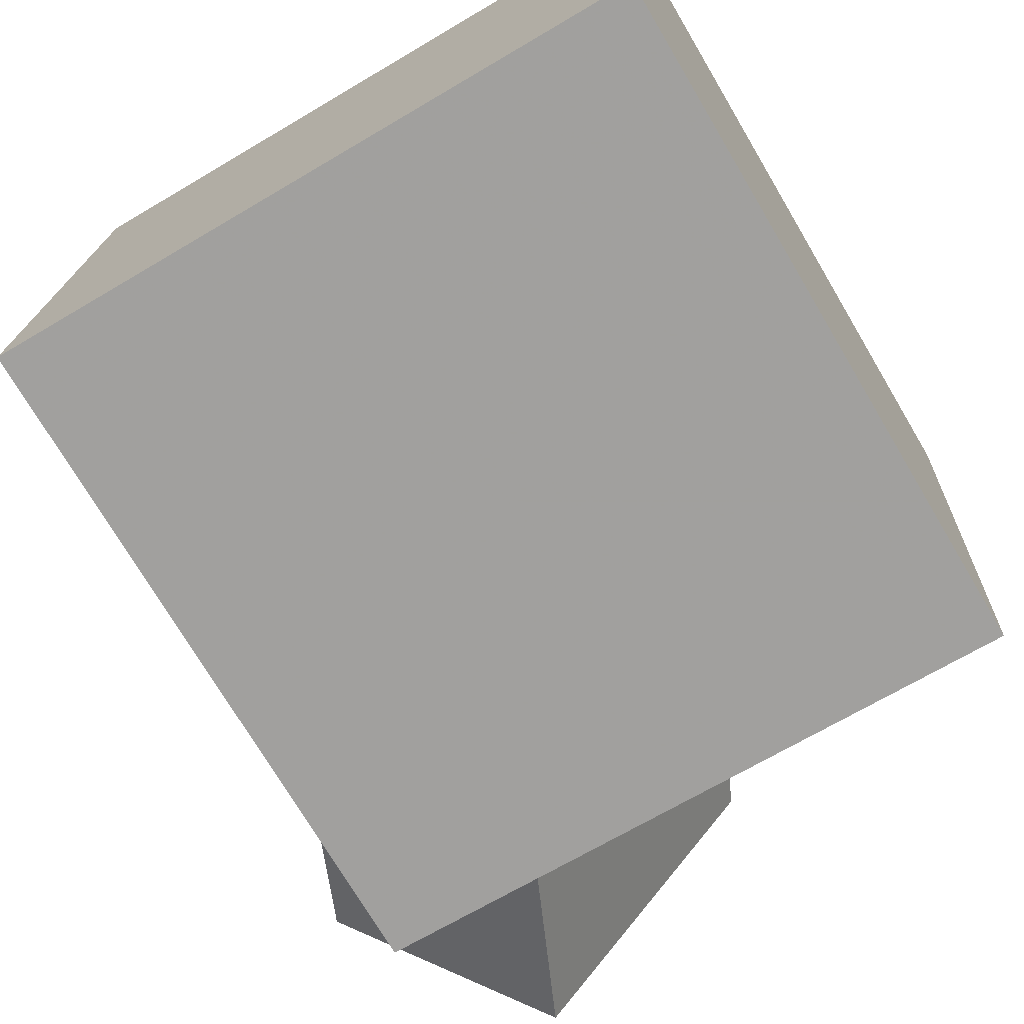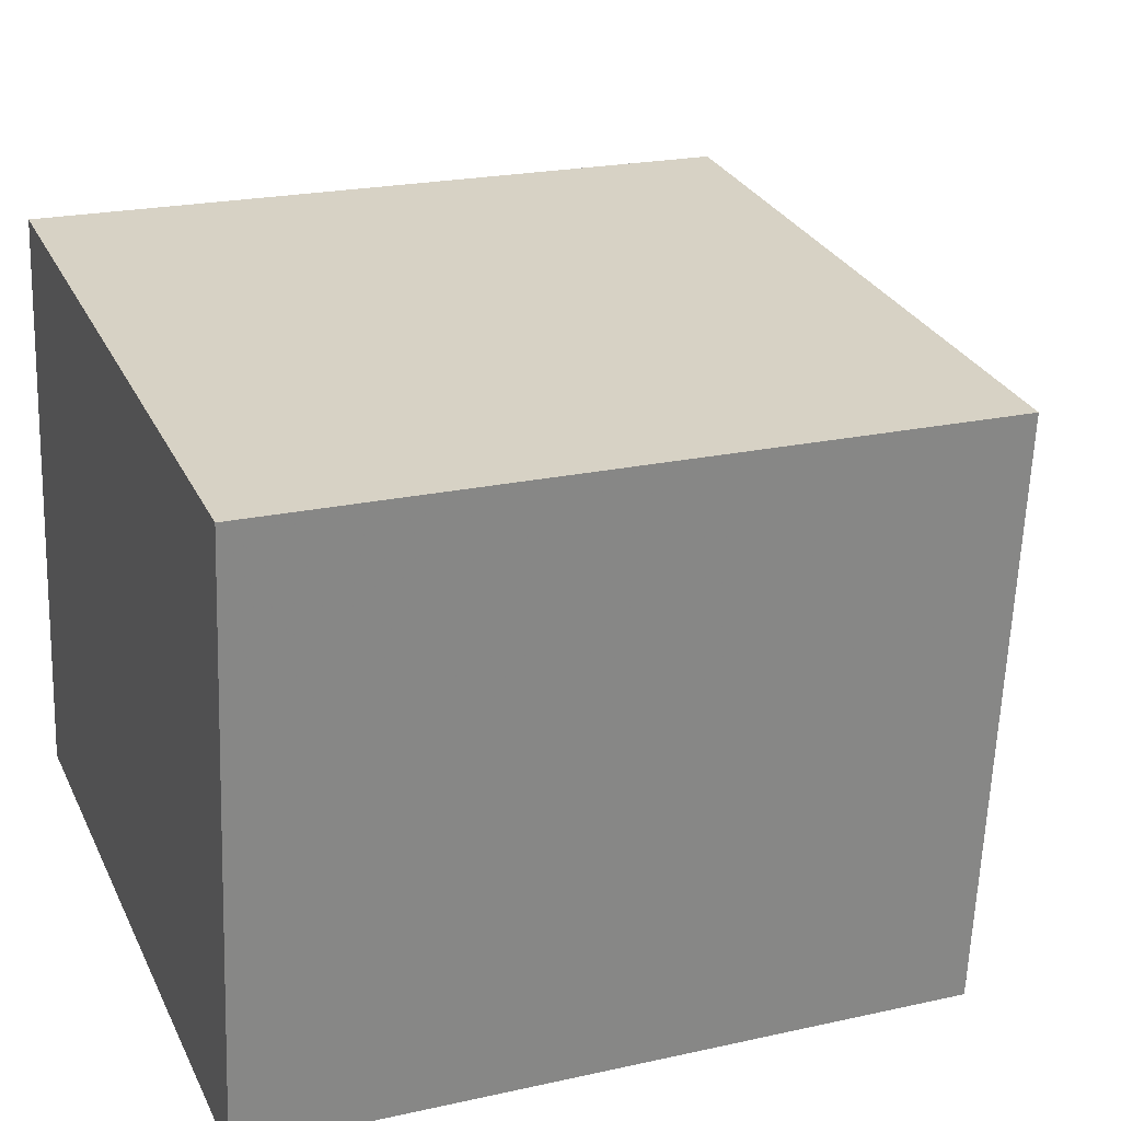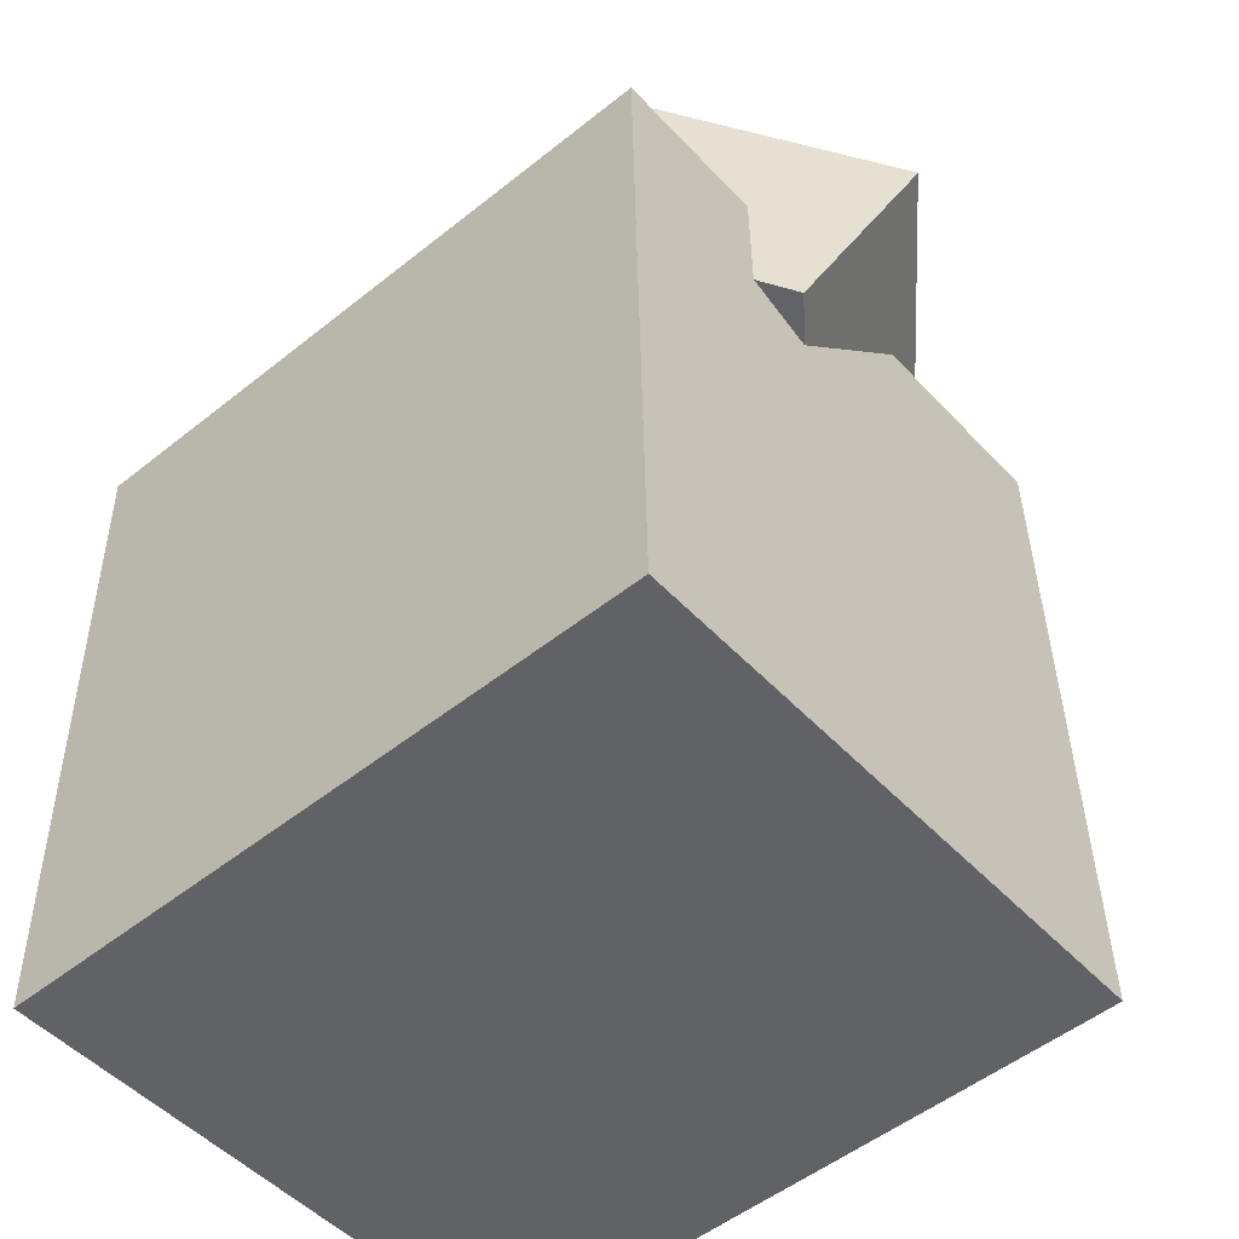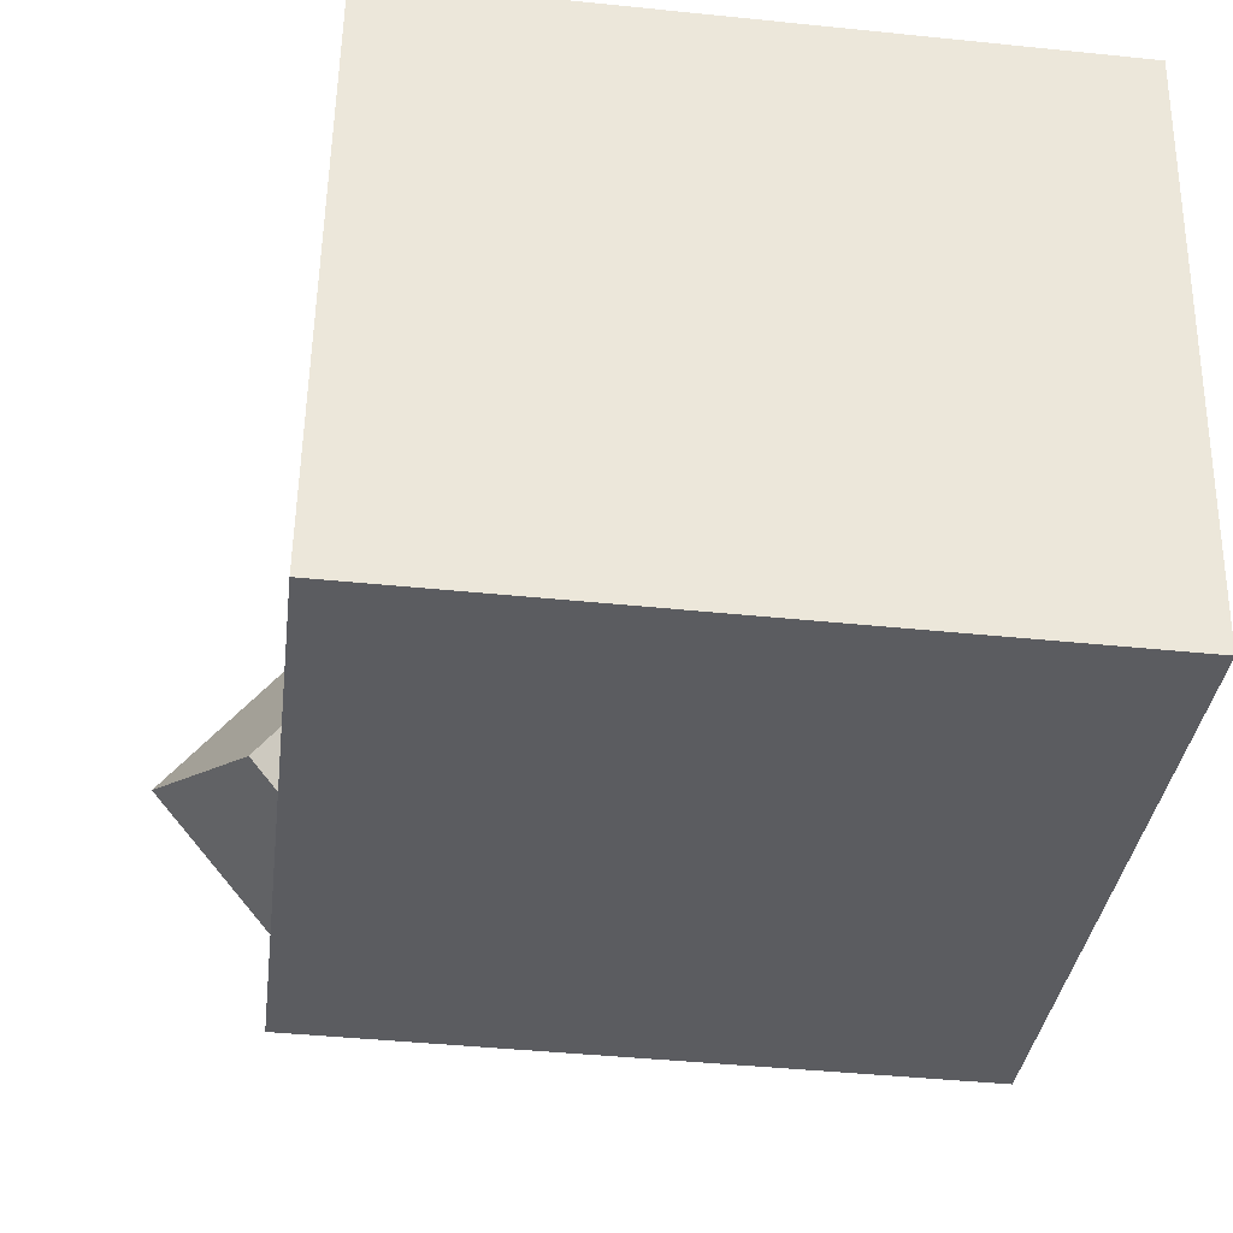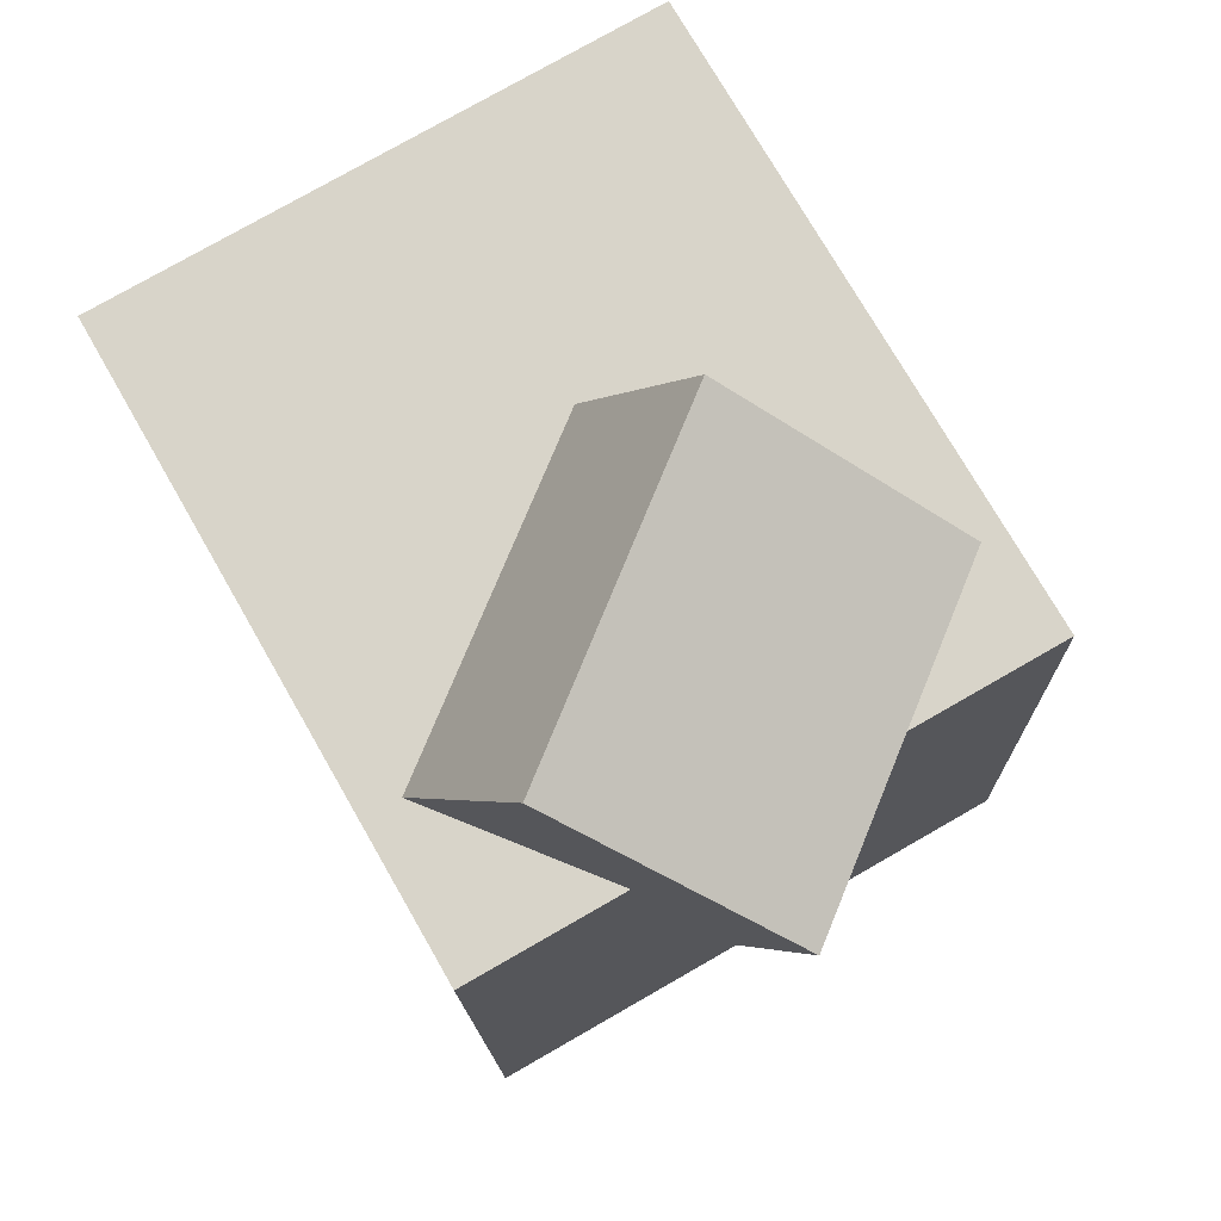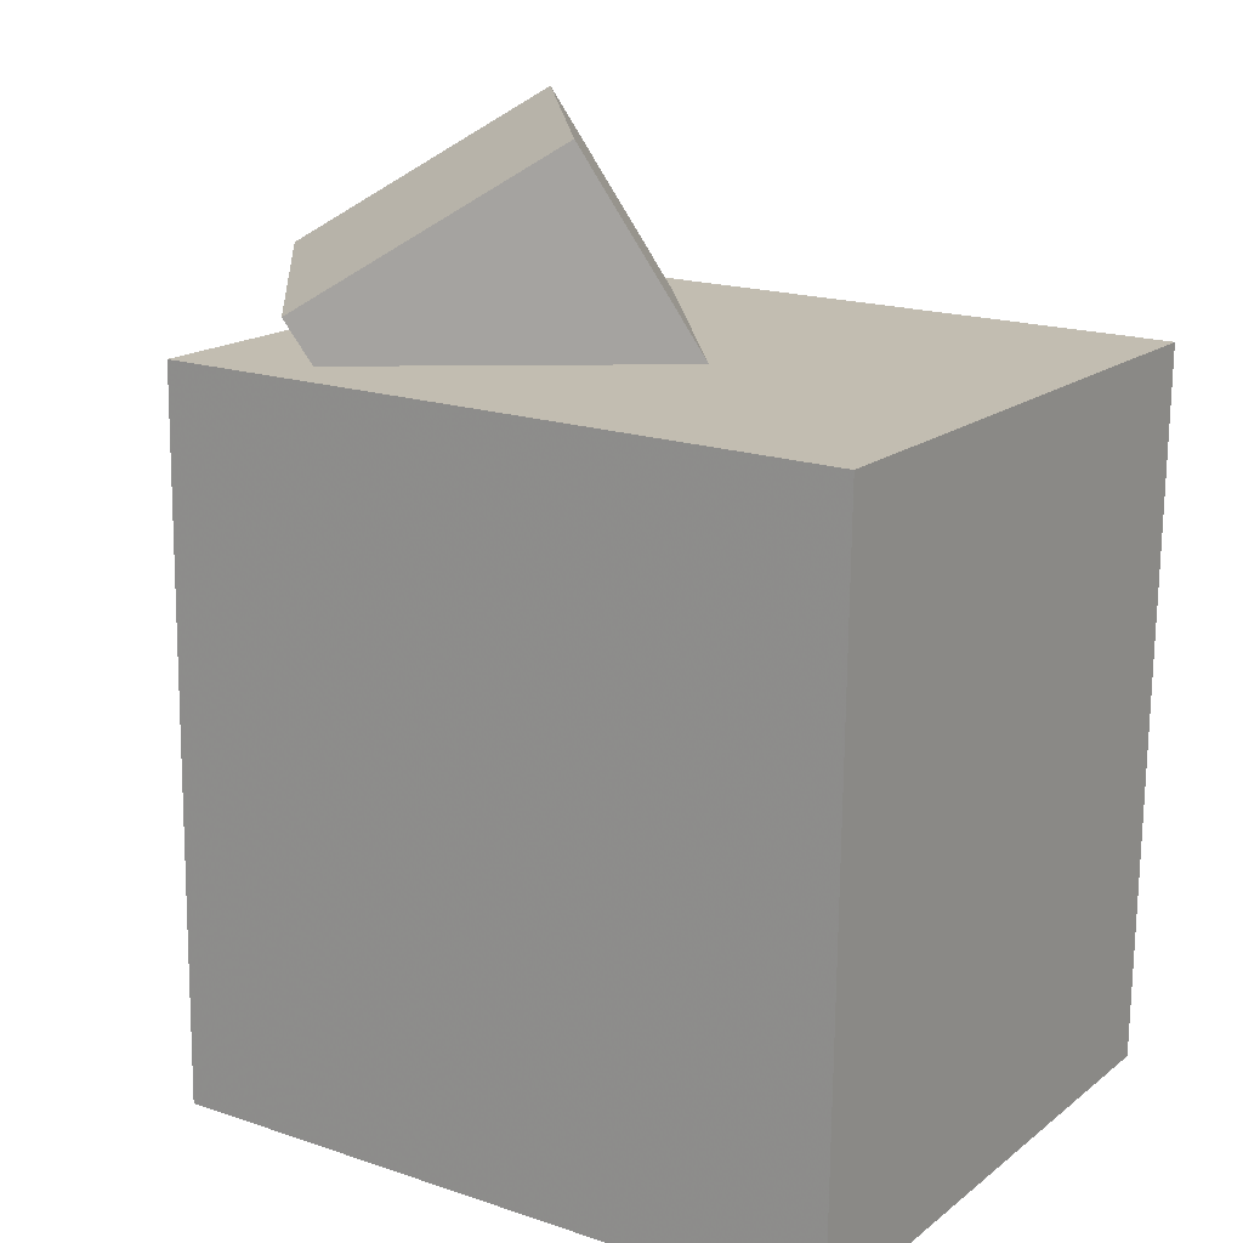
<metadata>
{"format":"obj","ext":"obj","renderer":"f3d","projection":"perspective","resolution":1024,"background":"white","views":[{"elev":-71.1,"azim":31.2,"up":"+Z"},{"elev":26.6,"azim":69.1,"up":"+Z"},{"elev":-52.4,"azim":-137.8,"up":"+Y"},{"elev":-32.6,"azim":-6.3,"up":"+Z"},{"elev":73.6,"azim":-118.5,"up":"+Y"},{"elev":18.7,"azim":34.8,"up":"+Y"}]}
</metadata>
<code>
v 0.3457 0.3188 0.2705
v 0.3332 0.3003 -0.2999
v -0.3047 0.313 0.285
v -0.3172 0.2946 -0.2854
v 0.3522 -0.36 0.2923
v 0.3397 -0.3784 -0.2781
v -0.2982 -0.3657 0.3067
v -0.3107 -0.3842 -0.2637
f 1.0 7.0 5.0
f 1.0 3.0 7.0
f 1.0 4.0 3.0
f 1.0 2.0 4.0
f 3.0 8.0 7.0
f 3.0 4.0 8.0
f 5.0 7.0 8.0
f 5.0 8.0 6.0
f 1.0 5.0 6.0
f 1.0 6.0 2.0
f 2.0 6.0 8.0
f 2.0 8.0 4.0
v -0.119 0.1623 0.1802
v -0.3446 0.1536 -0.09611
v 0.06516 0.3044 0.02543
v -0.1605 0.2957 -0.2509
v -0.2096 0.3539 0.2482
v -0.4353 0.3452 -0.0281
v -0.02551 0.496 0.09344
v -0.2511 0.4873 -0.1829
f 9.0 15.0 13.0
f 9.0 11.0 15.0
f 9.0 12.0 11.0
f 9.0 10.0 12.0
f 11.0 16.0 15.0
f 11.0 12.0 16.0
f 13.0 15.0 16.0
f 13.0 16.0 14.0
f 9.0 13.0 14.0
f 9.0 14.0 10.0
f 10.0 14.0 16.0
f 10.0 16.0 12.0

</code>
